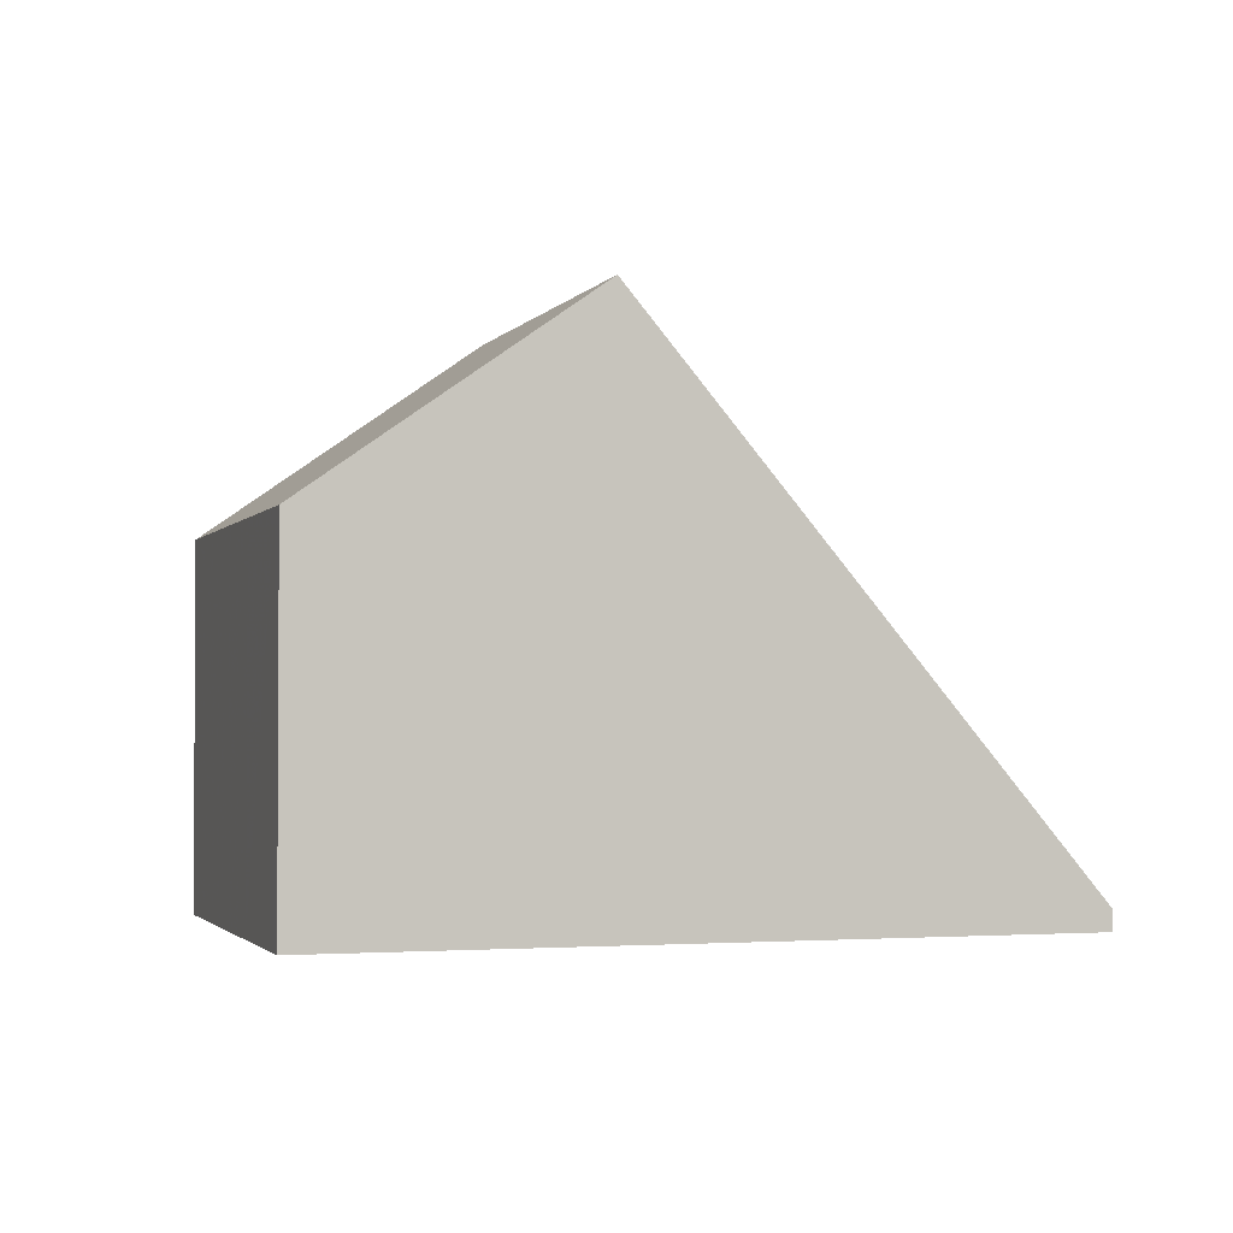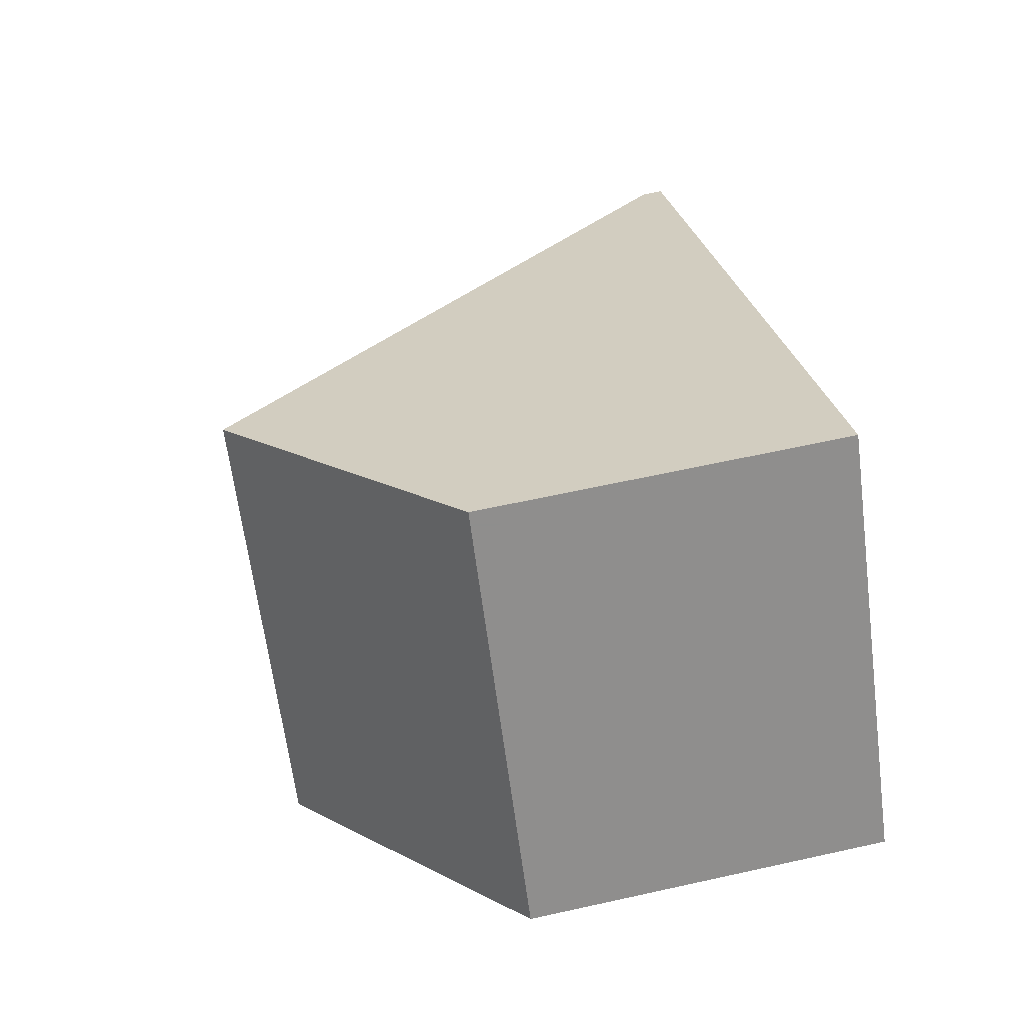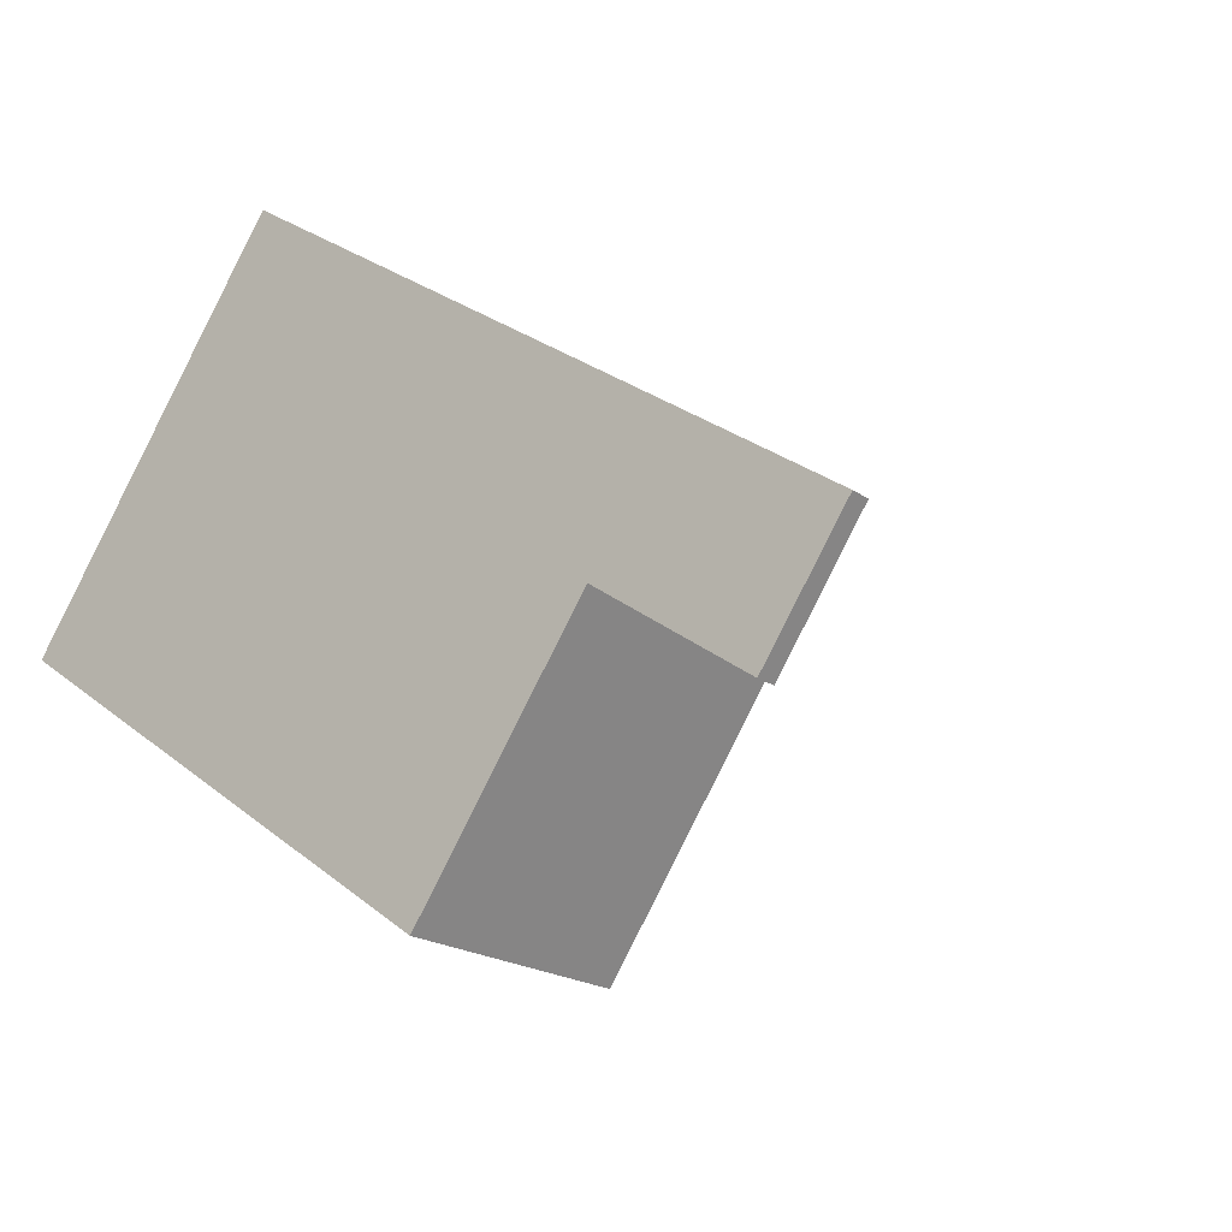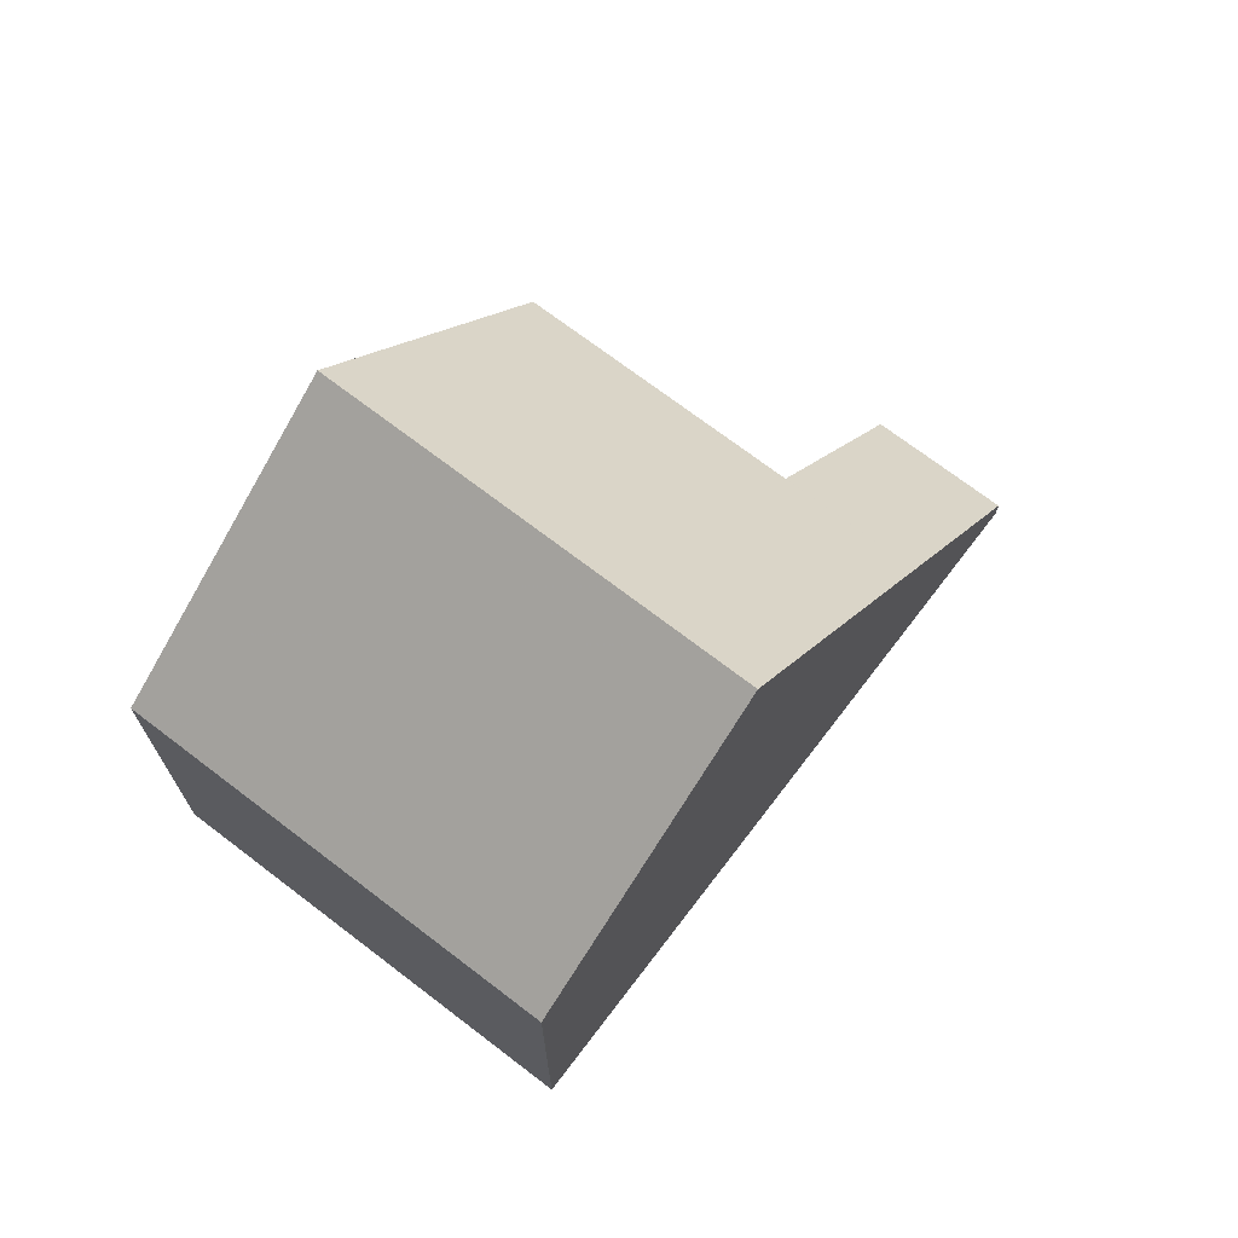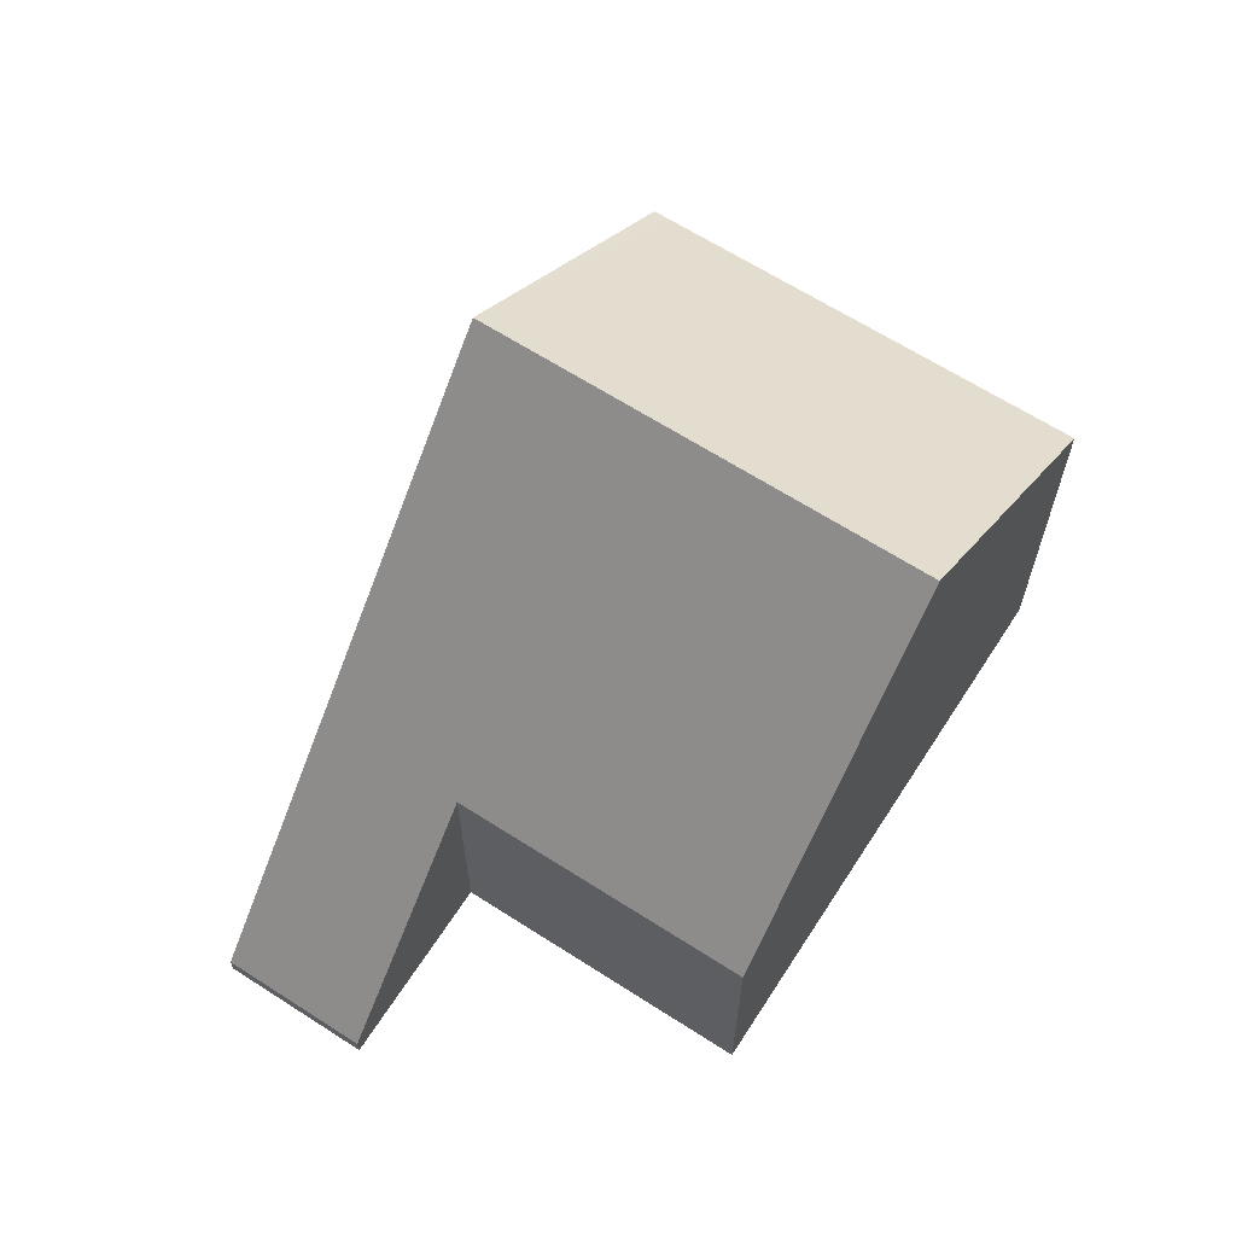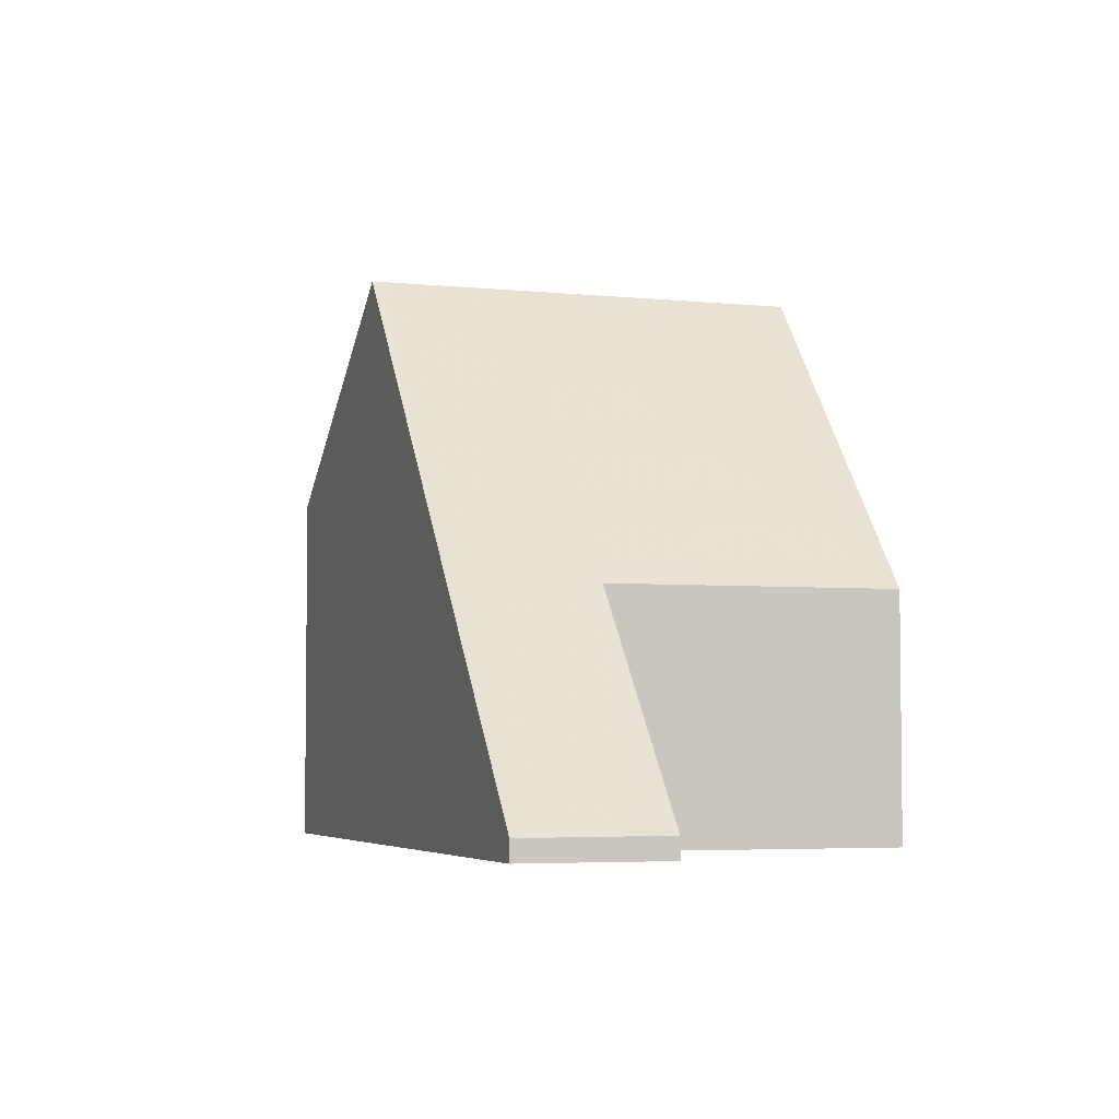
<metadata>
{"format":"obj","ext":"obj","renderer":"f3d","projection":"perspective","resolution":1024,"background":"white","views":[{"elev":-2.1,"azim":-162.6,"up":"+Z"},{"elev":61.0,"azim":77.2,"up":"+Y"},{"elev":-19.9,"azim":-141.7,"up":"+Y"},{"elev":71.2,"azim":162.3,"up":"+Z"},{"elev":64.9,"azim":-22.2,"up":"+Z"},{"elev":-4.5,"azim":-73.9,"up":"+Z"}]}
</metadata>
<code>
v -683.5 -1784 4.822
v -680 -1789 4.821
v -691.6 -1790 0.2738
v -686.1 -1793 3.255
v -688.4 -1790 3.242
v -690.5 -1792 0.2796
v -686.6 -1786 7.5
v -683.2 -1791 7.509
v -686.4 -1787 7.5
v -683.3 -1785 4.822
v -683.2 -1791 7.509
v -680 -1789 4.821
v -683.3 -1785 4.837
v -680 -1789 4.836
v -680 -1789 4.836
v -685.9 -1786 7.057
v -682.6 -1791 7.056
v -682.6 -1791 7.056
v -683.2 -1791 7.509
v -686.6 -1786 7.5
v -686.4 -1787 7.5
v -691.5 -1790 0.2745
v -683.2 -1791 7.509
v -686.1 -1793 3.255
v -683.5 -1784 4.837
v -686.1 -1786 7.057
v -691.5 -1790 0.2927
v -691.6 -1790 0.2919
v -690.5 -1792 0.2985
v -684.9 -1788 7.056
v -685.4 -1788 7.503
v -682.3 -1786 4.822
v -682.3 -1786 4.837
v -685.4 -1788 7.503
v -688.4 -1790 3.242
v -689.6 -1789 3.226
v -689.4 -1789 3.228
v -688.4 -1790 3.235
v -683.3 -1785 4.822
v -683.5 -1784 4.822
v -683.5 -1784 -8.882e-16
v -683.3 -1785 0
v -680 -1789 4.836
v -680 -1789 4.821
v -680 -1789 0
v -680 -1789 -8.882e-16
v -691.6 -1790 0.2919
v -691.6 -1790 0.2738
v -691.6 -1790 0
v -691.6 -1790 0
v -686.1 -1793 3.255
v -686.1 -1793 3.255
v -686.1 -1793 0
v -686.1 -1793 4.441e-16
v -688.4 -1790 3.235
v -688.4 -1790 3.242
v -688.4 -1790 0
v -688.4 -1790 4.441e-16
v -691.5 -1790 0.2745
v -690.5 -1792 0.2796
v -690.5 -1792 0
v -691.5 -1790 0
v -686.1 -1786 7.057
v -686.6 -1786 7.5
v -686.6 -1786 0
v -686.1 -1786 0
v -682.3 -1786 4.822
v -683.3 -1785 4.822
v -683.3 -1785 0
v -682.3 -1786 0
v -680 -1789 4.821
v -680 -1789 4.821
v -680 -1789 0
v -680 -1789 0
v -682.6 -1791 7.056
v -680 -1789 4.836
v -680 -1789 -8.882e-16
v -682.6 -1791 0
v -683.2 -1791 7.509
v -682.6 -1791 7.056
v -682.6 -1791 0
v -683.2 -1791 8.882e-16
v -686.1 -1793 3.255
v -683.2 -1791 7.509
v -683.2 -1791 8.882e-16
v -686.1 -1793 0
v -691.6 -1790 0.2738
v -691.5 -1790 0.2745
v -691.5 -1790 0
v -691.6 -1790 0
v -688.4 -1790 3.242
v -686.1 -1793 3.255
v -686.1 -1793 4.441e-16
v -688.4 -1790 0
v -683.5 -1784 4.822
v -683.5 -1784 4.837
v -683.5 -1784 0
v -683.5 -1784 -8.882e-16
v -683.5 -1784 4.837
v -686.1 -1786 7.057
v -686.1 -1786 0
v -683.5 -1784 0
v -689.6 -1789 3.226
v -691.6 -1790 0.2919
v -691.6 -1790 0
v -689.6 -1789 -4.441e-16
v -690.5 -1792 0.2796
v -690.5 -1792 0.2985
v -690.5 -1792 -5.551e-17
v -690.5 -1792 0
v -680 -1789 4.821
v -682.3 -1786 4.822
v -682.3 -1786 0
v -680 -1789 0
v -688.4 -1790 3.242
v -688.4 -1790 3.242
v -688.4 -1790 0
v -688.4 -1790 0
v -686.6 -1786 7.5
v -689.6 -1789 3.226
v -689.6 -1789 -4.441e-16
v -686.6 -1786 0
v -690.5 -1792 0.2985
v -688.4 -1790 3.235
v -688.4 -1790 4.441e-16
v -690.5 -1792 -5.551e-17
v -691.6 -1790 0
v -683.5 -1784 0
v -680 -1789 0
v -686.1 -1793 0
v -688.4 -1790 0
v -690.5 -1792 0
f 18 8 11 17
f 16 9 7 26
f 31 9 16 30
f 33 13 10 32
f 14 12 2 15
f 30 16 13 33
f 17 14 15 18
f 23 19 4 24
f 37 27 28 36
f 38 29 27 37
f 25 1 10 13
f 26 25 13 16
f 27 22 3 28
f 29 6 22 27
f 30 17 11 31
f 32 12 14 33
f 33 14 17 30
f 34 23 24 35
f 36 20 21 37
f 37 21 34 35 5 38
f 40 41 42 39
f 44 45 46 43
f 48 49 50 47
f 52 53 54 51
f 56 57 58 55
f 60 61 62 59
f 64 65 66 63
f 68 69 70 67
f 72 73 74 71
f 76 77 78 75
f 80 81 82 79
f 84 85 86 83
f 88 89 90 87
f 92 93 94 91
f 96 97 98 95
f 100 101 102 99
f 104 105 106 103
f 108 109 110 107
f 112 113 114 111
f 116 117 118 115
f 120 121 122 119
f 124 125 126 123
f 128 129 130 131 132 127

</code>
